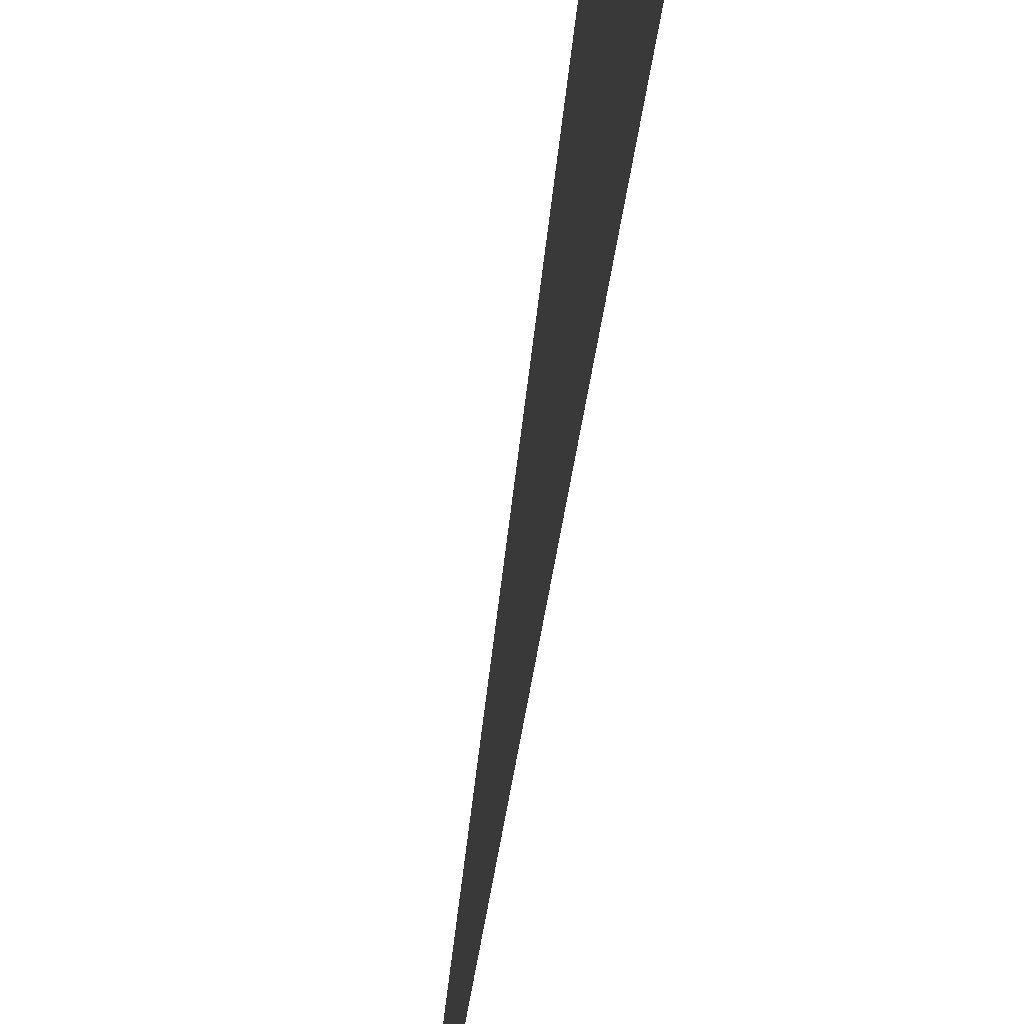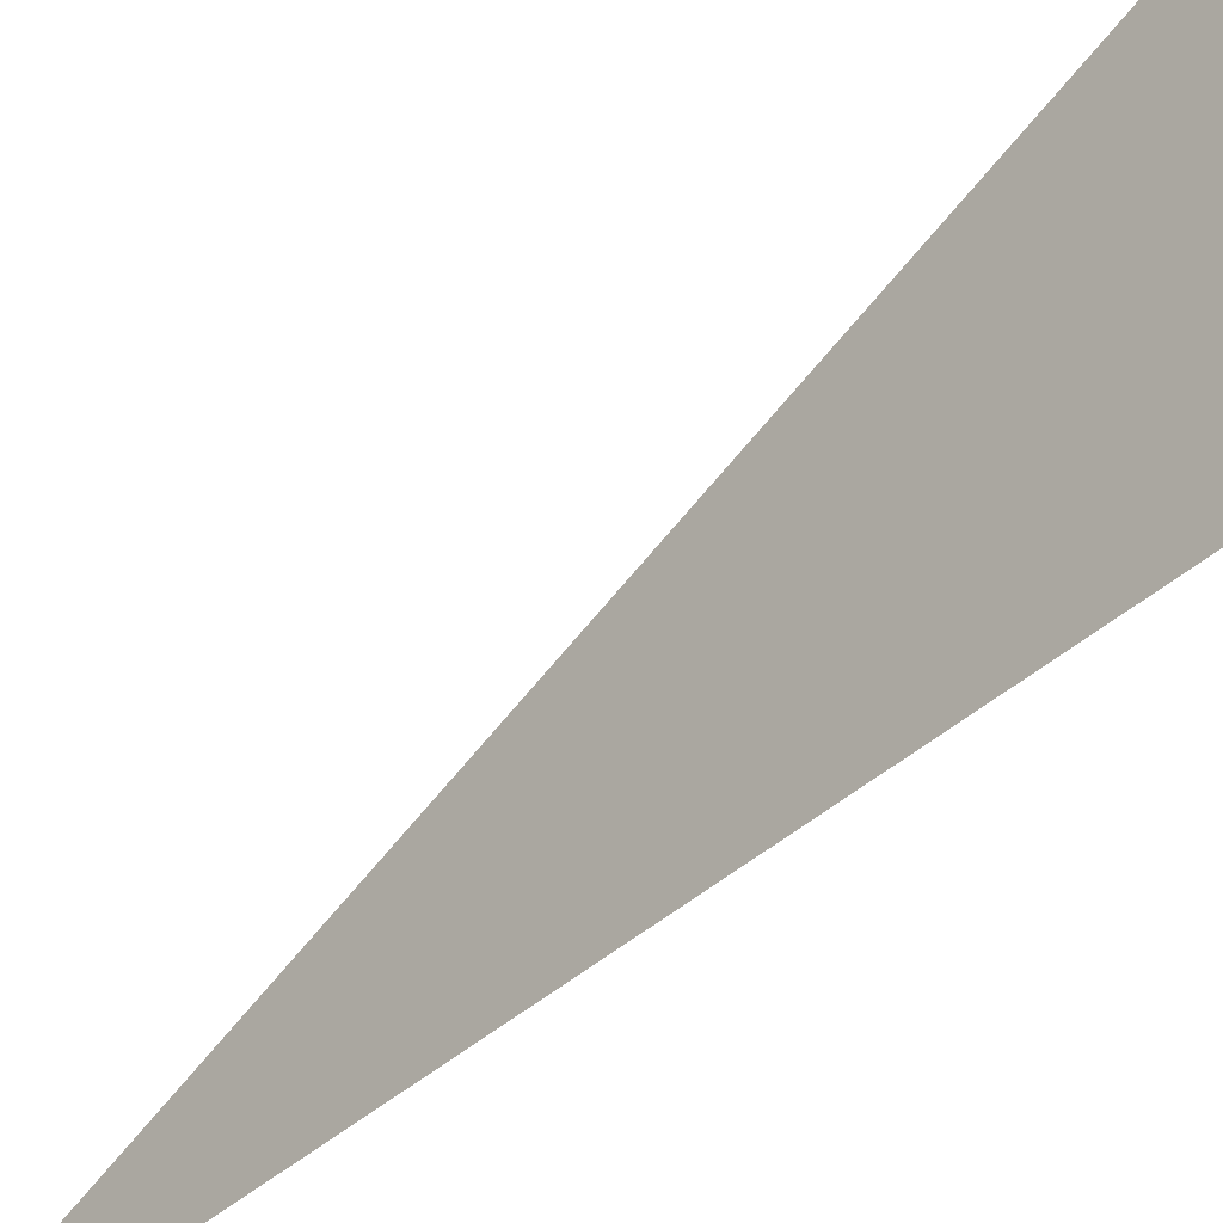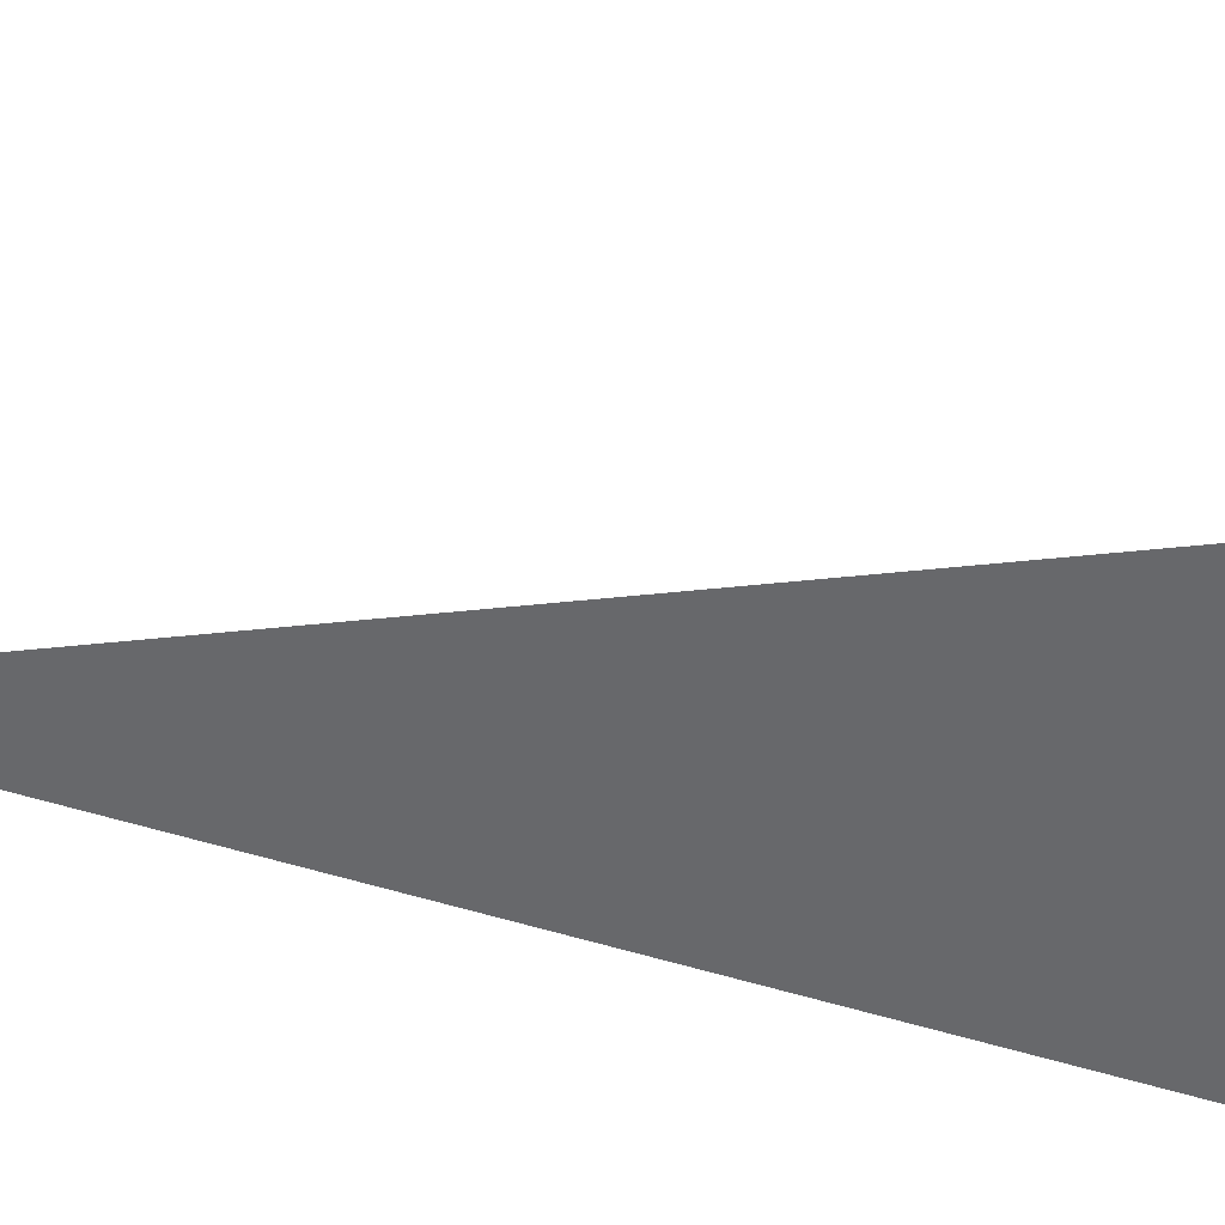
<metadata>
{"format":"obj","ext":"obj","renderer":"f3d","projection":"perspective","resolution":1024,"background":"white","views":[{"elev":-44.1,"azim":172.8,"up":"+Y"},{"elev":-40.3,"azim":138.1,"up":"+Y"},{"elev":34.3,"azim":112.6,"up":"+Y"}]}
</metadata>
<code>
g Cube_cell_112
v -0.009242 0.1269 -0.1944
v -0.009242 -0.09877 -0.2209
v -0.009242 -0.09901 0.4331
g Cube_cell_112_0
f 3 2 1

</code>
